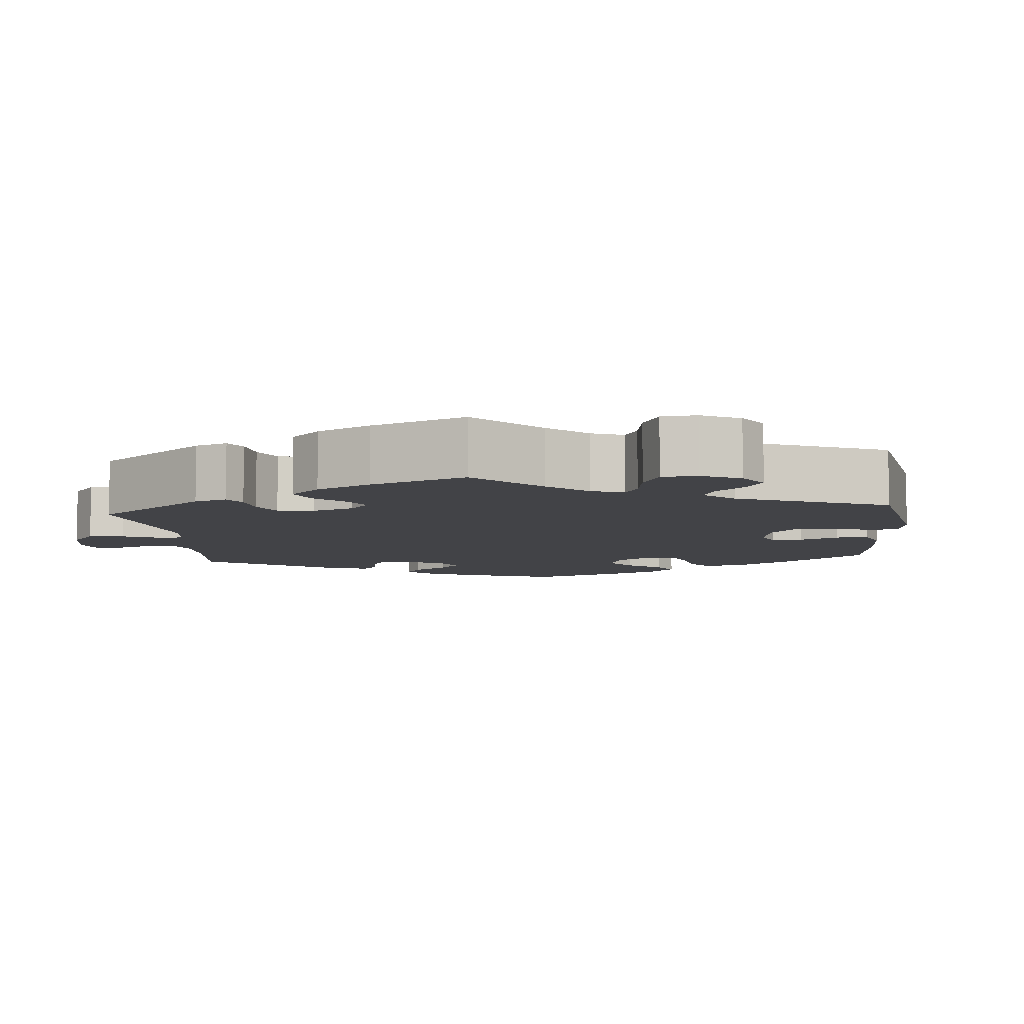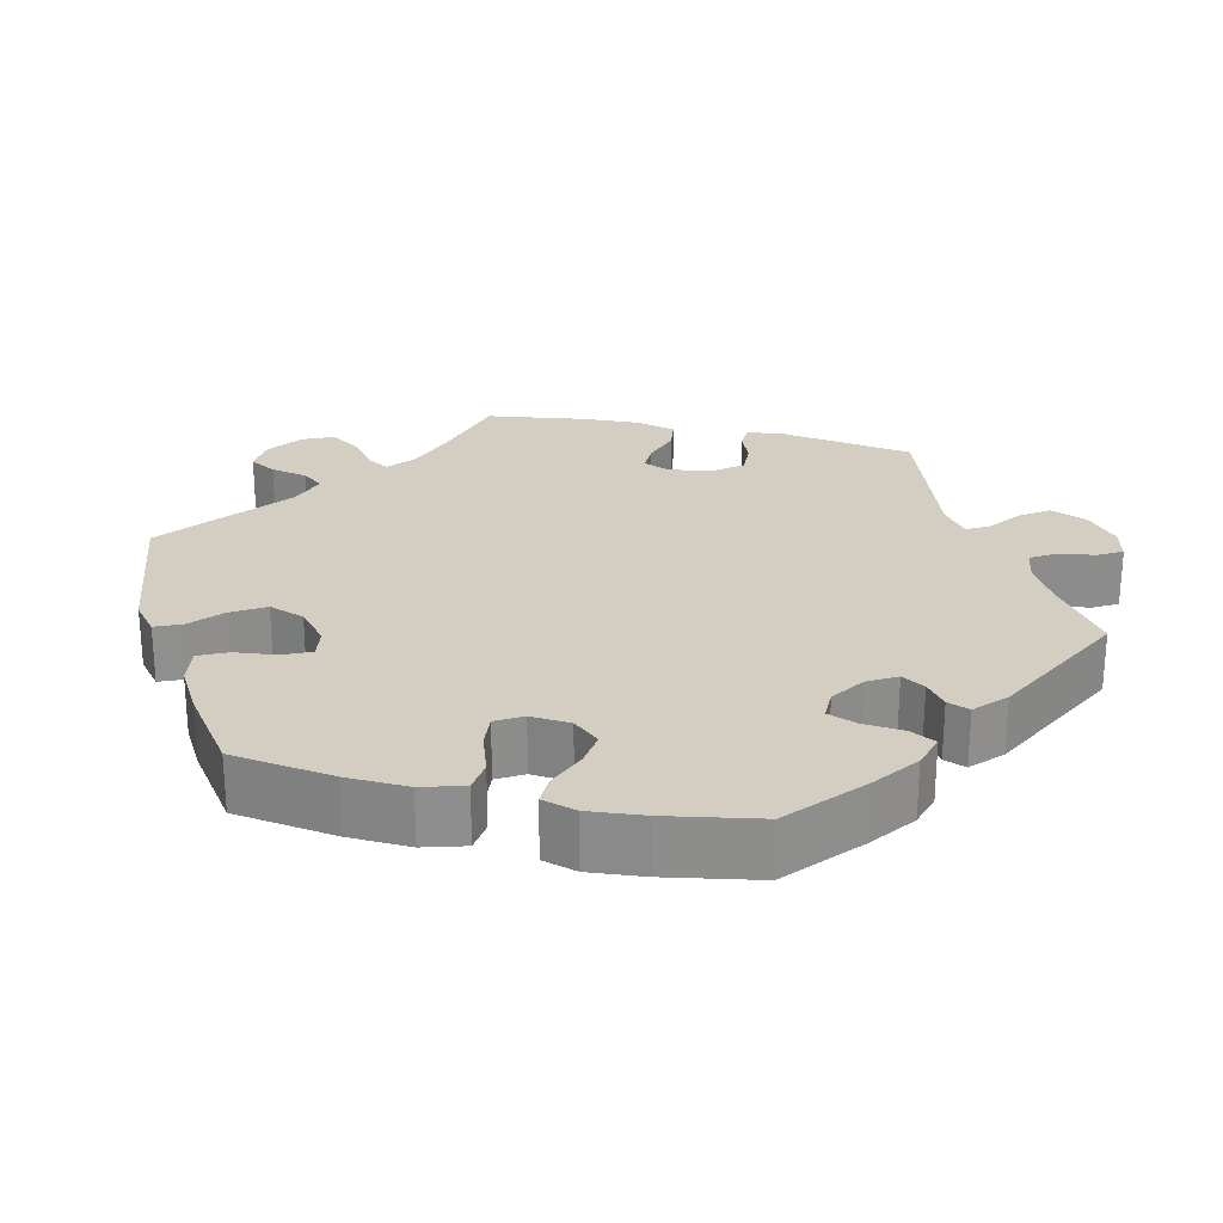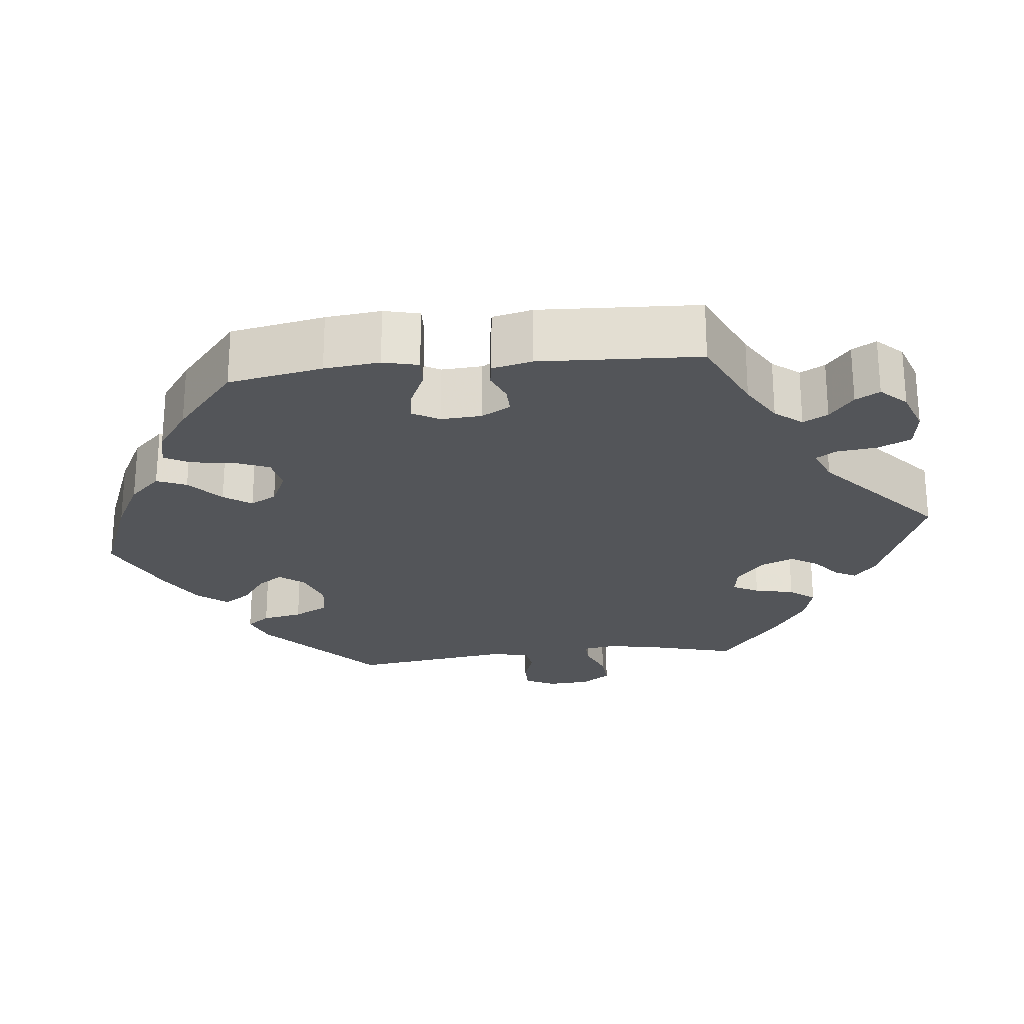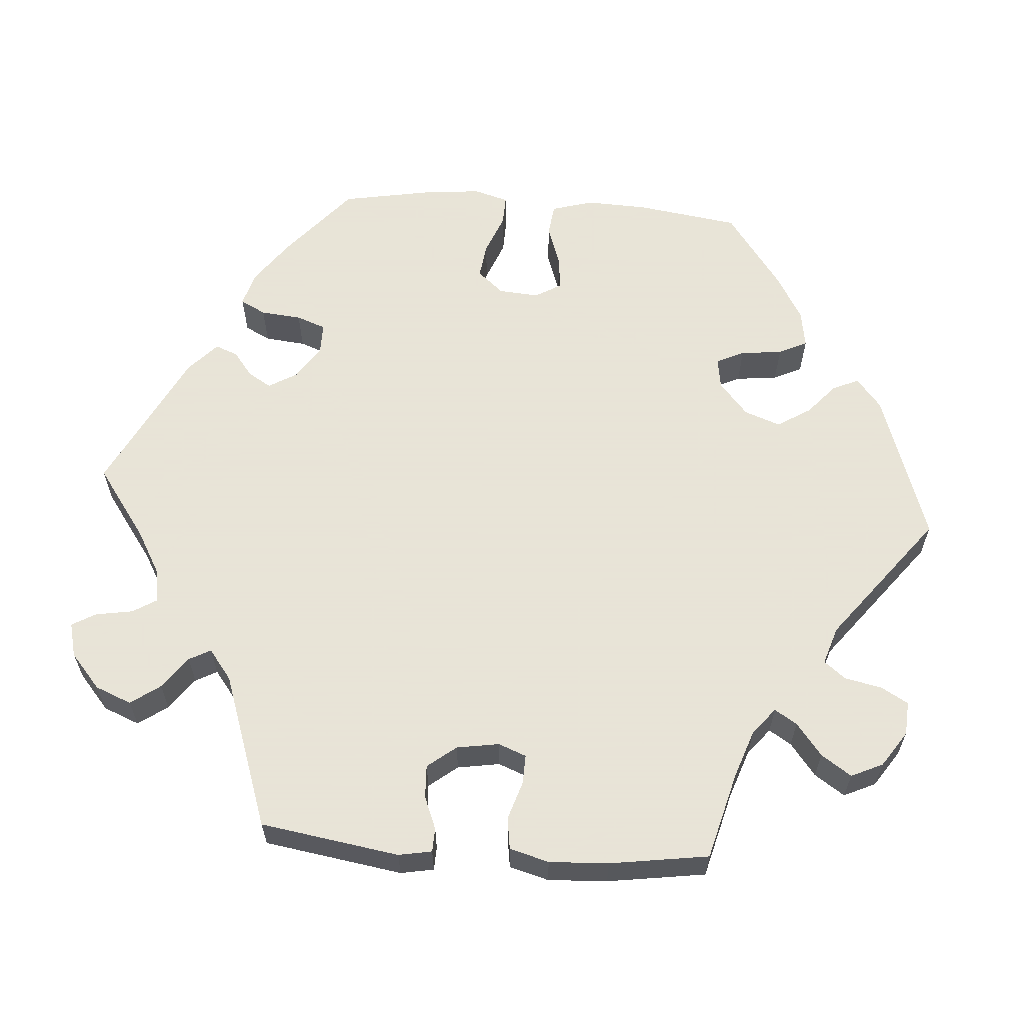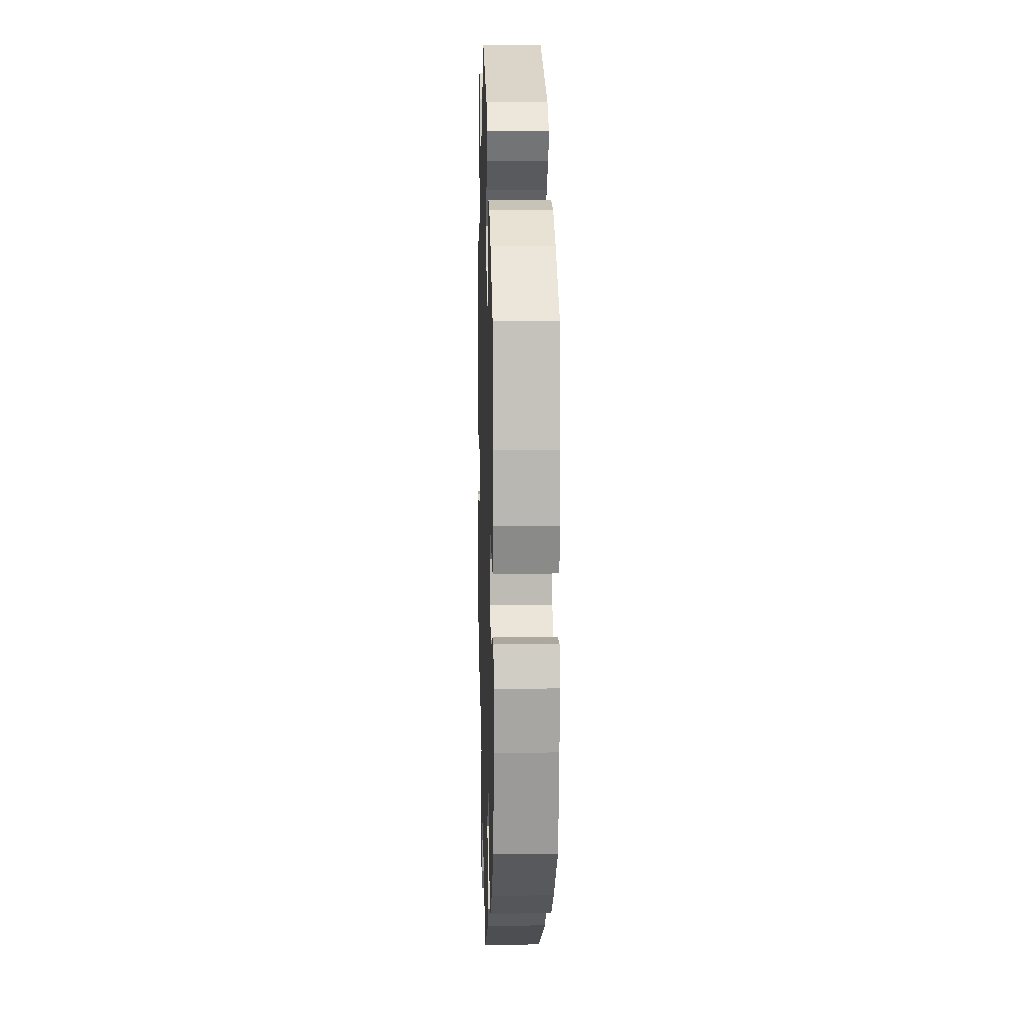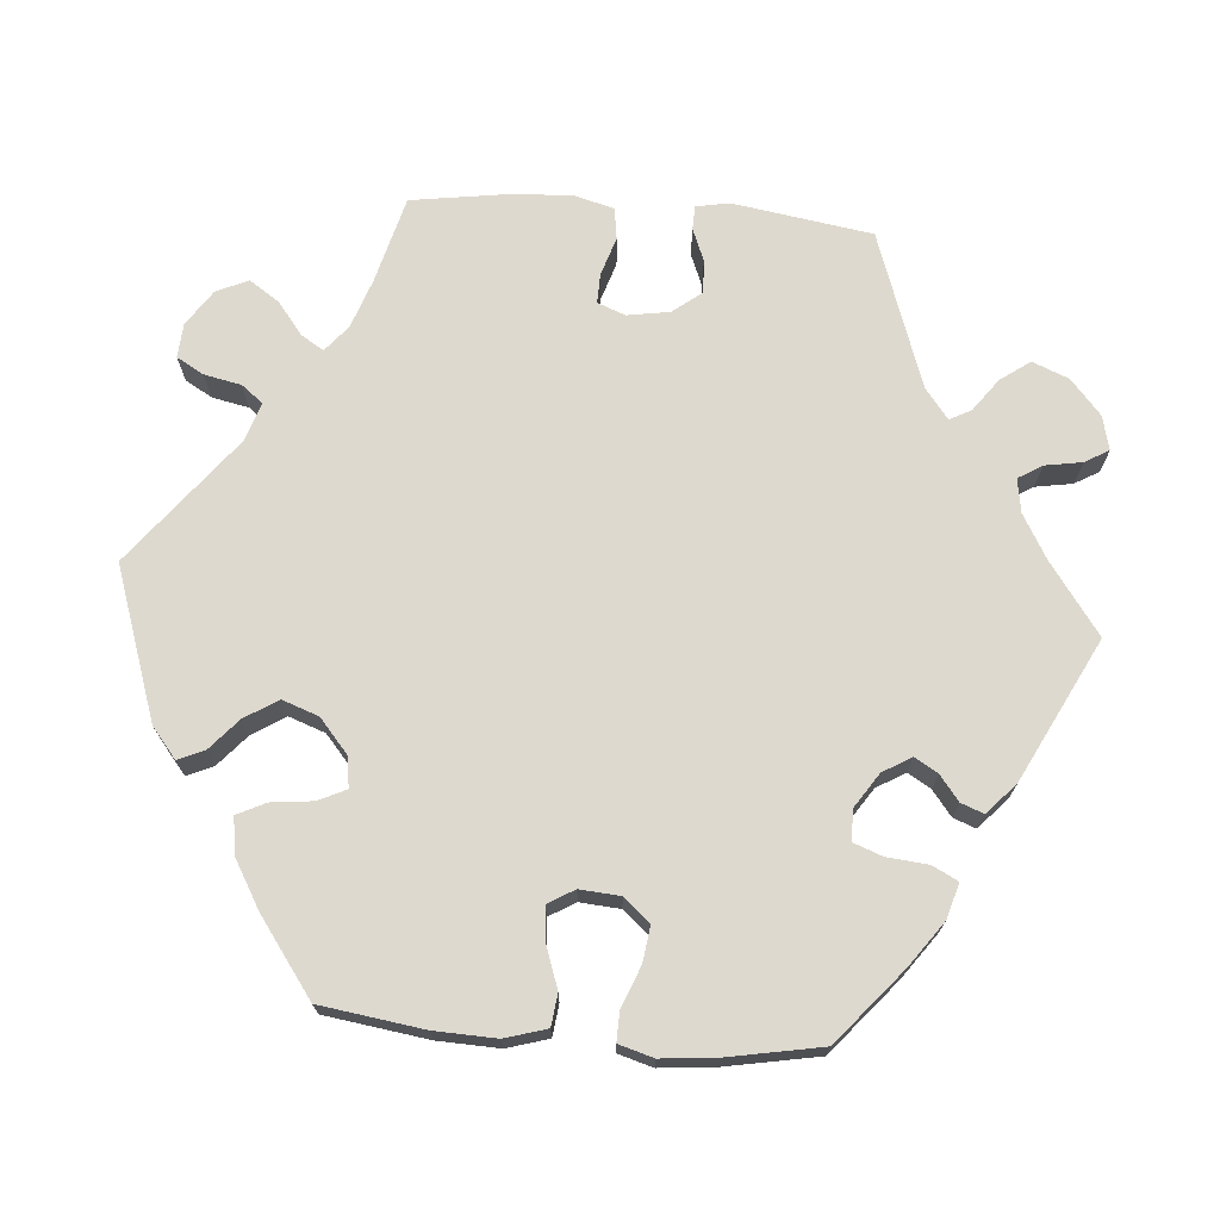
<metadata>
{"format":"obj","ext":"obj","renderer":"f3d","projection":"perspective","resolution":1024,"background":"white","views":[{"elev":-7.4,"azim":-54.8,"up":"+Y"},{"elev":25.2,"azim":103.4,"up":"+Y"},{"elev":-24.1,"azim":156.4,"up":"+Y"},{"elev":61.4,"azim":-85.7,"up":"+Y"},{"elev":10.3,"azim":88.3,"up":"+Z"},{"elev":71.4,"azim":94.6,"up":"+Y"}]}
</metadata>
<code>
v 0.407 0.07 -0.368
v 0.349 0.07 -0.41
v 0.304 0.07 -0.423
v 0.287 0.07 -0.39
v 0.282 0.07 -0.337
v 0.268 0.07 -0.299
v 0.228 0.07 -0.299
v 0.184 0.07 -0.328
v 0.162 0.07 -0.365
v 0.18 0.07 -0.395
v 0.212 0.07 -0.42
v 0.223 0.07 -0.449
v 0.184 0.07 -0.485
v 0.001 0.07 -0.578
v -0.091 0.07 -0.512
v -0.147 0.07 -0.48
v -0.191 0.07 -0.473
v -0.21 0.07 -0.504
v -0.218 0.07 -0.552
v -0.236 0.07 -0.583
v -0.28 0.07 -0.572
v -0.325 0.07 -0.533
v -0.344 0.07 -0.486
v -0.317 0.07 -0.448
v -0.275 0.07 -0.417
v -0.26 0.07 -0.389
v -0.299 0.07 -0.359
v -0.5 0.07 -0.289
v -0.528 0.07 -0.109
v -0.52 0.07 -0.066
v -0.489 0.07 -0.065
v -0.447 0.07 -0.082
v -0.404 0.07 -0.084
v -0.375 0.07 -0.047
v -0.366 0.07 0.008
v -0.38 0.07 0.044
v -0.418 0.07 0.043
v -0.468 0.07 0.027
v -0.509 0.07 0.033
v -0.523 0.07 0.084
v -0.519 0.07 0.161
v -0.5 0.07 0.289
v -0.387 0.07 0.319
v -0.324 0.07 0.341
v -0.29 0.07 0.369
v -0.308 0.07 0.398
v -0.35 0.07 0.431
v -0.376 0.07 0.47
v -0.357 0.07 0.511
v -0.311 0.07 0.542
v -0.267 0.07 0.545
v -0.247 0.07 0.51
v -0.237 0.07 0.462
v -0.215 0.07 0.434
v -0.166 0.07 0.45
v -0.001 0.07 0.578
v 0.195 0.07 0.511
v 0.234 0.07 0.479
v 0.219 0.07 0.445
v 0.179 0.07 0.41
v 0.152 0.07 0.367
v 0.169 0.07 0.32
v 0.212 0.07 0.283
v 0.252 0.07 0.277
v 0.269 0.07 0.313
v 0.275 0.07 0.367
v 0.293 0.07 0.404
v 0.342 0.07 0.396
v 0.402 0.07 0.361
v 0.5 0.07 0.29
v 0.519 0.07 0.157
v 0.522 0.07 0.077
v 0.506 0.07 0.023
v 0.465 0.07 0.018
v 0.41 0.07 0.037
v 0.367 0.07 0.041
v 0.347 0.07 0.007
v 0.351 0.07 -0.045
v 0.38 0.07 -0.079
v 0.426 0.07 -0.073
v 0.479 0.07 -0.052
v 0.517 0.07 -0.051
v 0.53 0.07 -0.096
v 0.523 0.07 -0.168
v 0.501 0.07 -0.288
v 0.407 0 -0.368
v 0.349 0 -0.41
v 0.304 0 -0.423
v 0.287 0 -0.39
v 0.282 0 -0.337
v 0.268 0 -0.299
v 0.228 0 -0.299
v 0.184 0 -0.328
v 0.162 0 -0.365
v 0.18 0 -0.395
v 0.212 0 -0.42
v 0.223 0 -0.449
v 0.184 0 -0.485
v 0.001 0 -0.578
v -0.091 0 -0.512
v -0.147 0 -0.48
v -0.191 0 -0.473
v -0.21 0 -0.504
v -0.218 0 -0.552
v -0.236 0 -0.583
v -0.28 0 -0.572
v -0.325 0 -0.533
v -0.344 0 -0.486
v -0.317 0 -0.448
v -0.275 0 -0.417
v -0.26 0 -0.389
v -0.299 0 -0.359
v -0.5 0 -0.289
v -0.528 0 -0.109
v -0.52 0 -0.066
v -0.489 0 -0.065
v -0.447 0 -0.082
v -0.404 0 -0.084
v -0.375 0 -0.047
v -0.366 0 0.008
v -0.38 0 0.044
v -0.418 0 0.043
v -0.468 0 0.027
v -0.509 0 0.033
v -0.523 0 0.084
v -0.519 0 0.161
v -0.5 0 0.289
v -0.387 0 0.319
v -0.324 0 0.341
v -0.29 0 0.369
v -0.308 0 0.398
v -0.35 0 0.431
v -0.376 0 0.47
v -0.357 0 0.511
v -0.311 0 0.542
v -0.267 0 0.545
v -0.247 0 0.51
v -0.237 0 0.462
v -0.215 0 0.434
v -0.166 0 0.45
v -0.001 0 0.578
v 0.195 0 0.511
v 0.234 0 0.479
v 0.219 0 0.445
v 0.179 0 0.41
v 0.152 0 0.367
v 0.169 0 0.32
v 0.212 0 0.283
v 0.252 0 0.277
v 0.269 0 0.313
v 0.275 0 0.367
v 0.293 0 0.404
v 0.342 0 0.396
v 0.402 0 0.361
v 0.5 0 0.29
v 0.519 0 0.157
v 0.522 0 0.077
v 0.506 0 0.023
v 0.465 0 0.018
v 0.41 0 0.037
v 0.367 0 0.041
v 0.347 0 0.007
v 0.351 0 -0.045
v 0.38 0 -0.079
v 0.426 0 -0.073
v 0.479 0 -0.052
v 0.517 0 -0.051
v 0.53 0 -0.096
v 0.523 0 -0.168
v 0.501 0 -0.288
f 80 81 82 83
f 79 80 83 84
f 72 73 74 75
f 72 75 76
f 71 72 76
f 70 71 76
f 69 70 76 77
f 65 66 67 68
f 64 65 68 69
f 57 58 59 60
f 55 56 57 60
f 54 55 60 61
f 50 51 52 53
f 50 53 54
f 49 50 54
f 46 47 48 49
f 45 46 49 54
f 40 41 42 43
f 40 43 44
f 37 38 39 40
f 36 37 40 44
f 35 36 44 45
f 29 30 31 32
f 27 28 29 32
f 26 27 32 33
f 22 23 24 25
f 22 25 26
f 21 22 26
f 18 19 20 21
f 17 18 21 26
f 16 17 26 33
f 12 13 14 15
f 10 11 12 15
f 9 10 15 16
f 8 9 16 33
f 2 3 4 5
f 2 5 6
f 1 2 6
f 79 84 85 1
f 64 69 77
f 63 64 77 78
f 62 63 78
f 45 54 61 62
f 34 35 45 62
f 34 62 78
f 7 8 33 34
f 6 7 34 78
f 1 6 78 79
f 168 167 166 165
f 169 168 165 164
f 160 159 158 157
f 161 160 157
f 161 157 156
f 161 156 155
f 162 161 155 154
f 153 152 151 150
f 154 153 150 149
f 145 144 143 142
f 145 142 141 140
f 146 145 140 139
f 138 137 136 135
f 139 138 135
f 139 135 134
f 134 133 132 131
f 139 134 131 130
f 128 127 126 125
f 129 128 125
f 125 124 123 122
f 129 125 122 121
f 130 129 121 120
f 117 116 115 114
f 117 114 113 112
f 118 117 112 111
f 110 109 108 107
f 111 110 107
f 111 107 106
f 106 105 104 103
f 111 106 103 102
f 118 111 102 101
f 100 99 98 97
f 100 97 96 95
f 101 100 95 94
f 118 101 94 93
f 90 89 88 87
f 91 90 87
f 91 87 86
f 86 170 169 164
f 162 154 149
f 163 162 149 148
f 163 148 147
f 147 146 139 130
f 147 130 120 119
f 163 147 119
f 119 118 93 92
f 163 119 92 91
f 164 163 91 86
f 1 86 87 2
f 2 87 88 3
f 3 88 89 4
f 4 89 90 5
f 5 90 91 6
f 6 91 92 7
f 7 92 93 8
f 8 93 94 9
f 9 94 95 10
f 10 95 96 11
f 11 96 97 12
f 12 97 98 13
f 13 98 99 14
f 14 99 100 15
f 15 100 101 16
f 16 101 102 17
f 17 102 103 18
f 18 103 104 19
f 19 104 105 20
f 20 105 106 21
f 21 106 107 22
f 22 107 108 23
f 23 108 109 24
f 24 109 110 25
f 25 110 111 26
f 26 111 112 27
f 27 112 113 28
f 28 113 114 29
f 29 114 115 30
f 30 115 116 31
f 31 116 117 32
f 32 117 118 33
f 33 118 119 34
f 34 119 120 35
f 35 120 121 36
f 36 121 122 37
f 37 122 123 38
f 38 123 124 39
f 39 124 125 40
f 40 125 126 41
f 41 126 127 42
f 42 127 128 43
f 43 128 129 44
f 44 129 130 45
f 45 130 131 46
f 46 131 132 47
f 47 132 133 48
f 48 133 134 49
f 49 134 135 50
f 50 135 136 51
f 51 136 137 52
f 52 137 138 53
f 53 138 139 54
f 54 139 140 55
f 55 140 141 56
f 56 141 142 57
f 57 142 143 58
f 58 143 144 59
f 59 144 145 60
f 60 145 146 61
f 61 146 147 62
f 62 147 148 63
f 63 148 149 64
f 64 149 150 65
f 65 150 151 66
f 66 151 152 67
f 67 152 153 68
f 68 153 154 69
f 69 154 155 70
f 70 155 156 71
f 71 156 157 72
f 72 157 158 73
f 73 158 159 74
f 74 159 160 75
f 75 160 161 76
f 76 161 162 77
f 77 162 163 78
f 78 163 164 79
f 79 164 165 80
f 80 165 166 81
f 81 166 167 82
f 82 167 168 83
f 83 168 169 84
f 84 169 170 85
f 85 170 86 1

</code>
